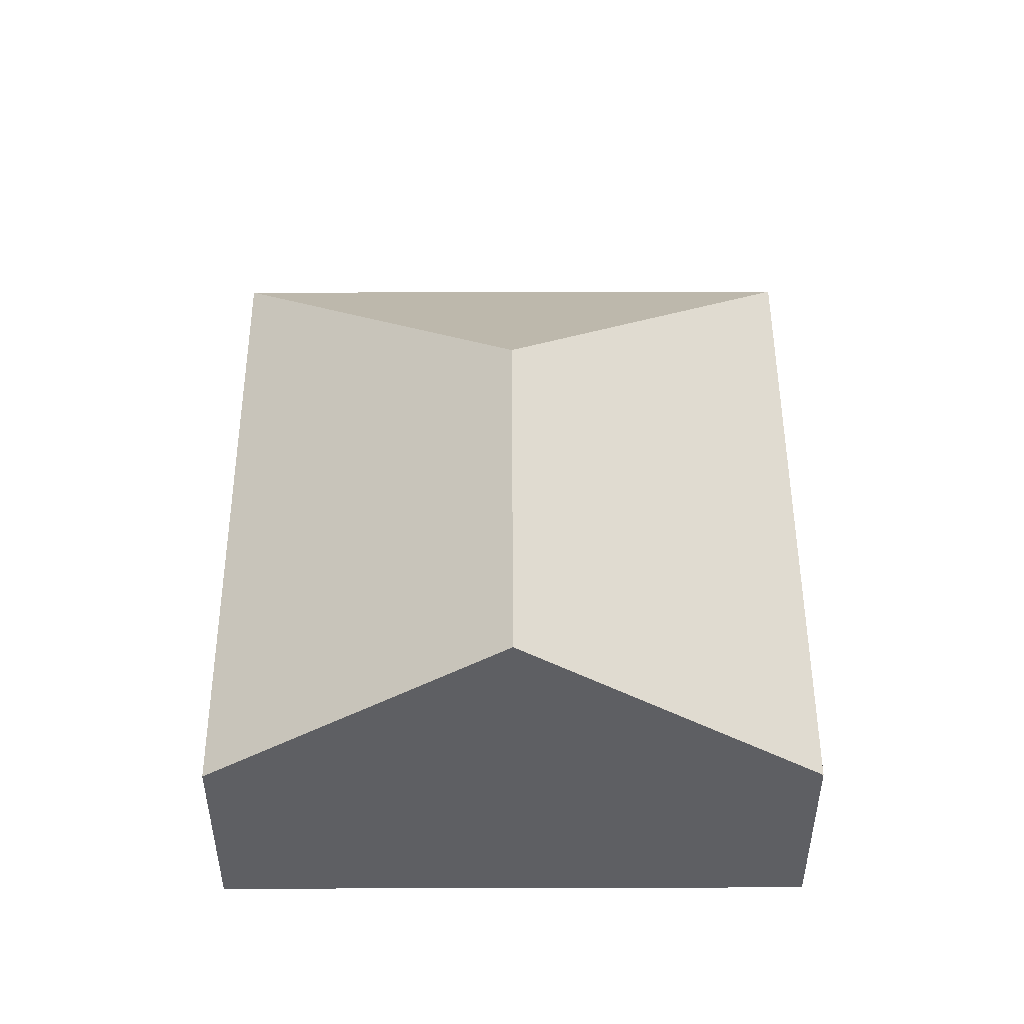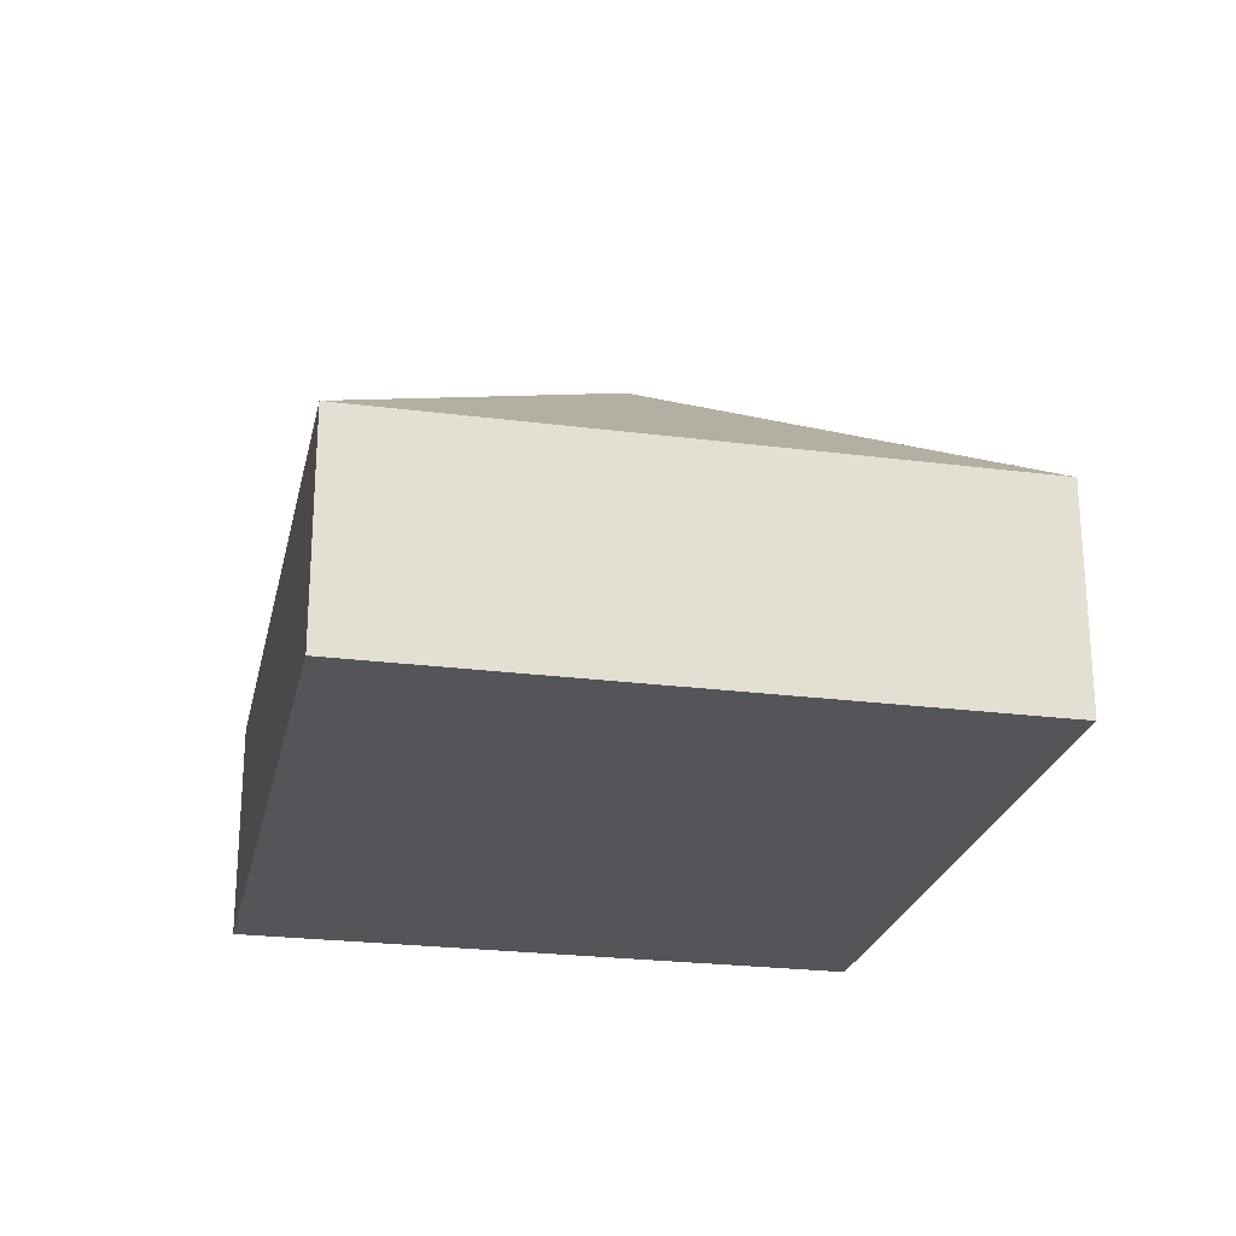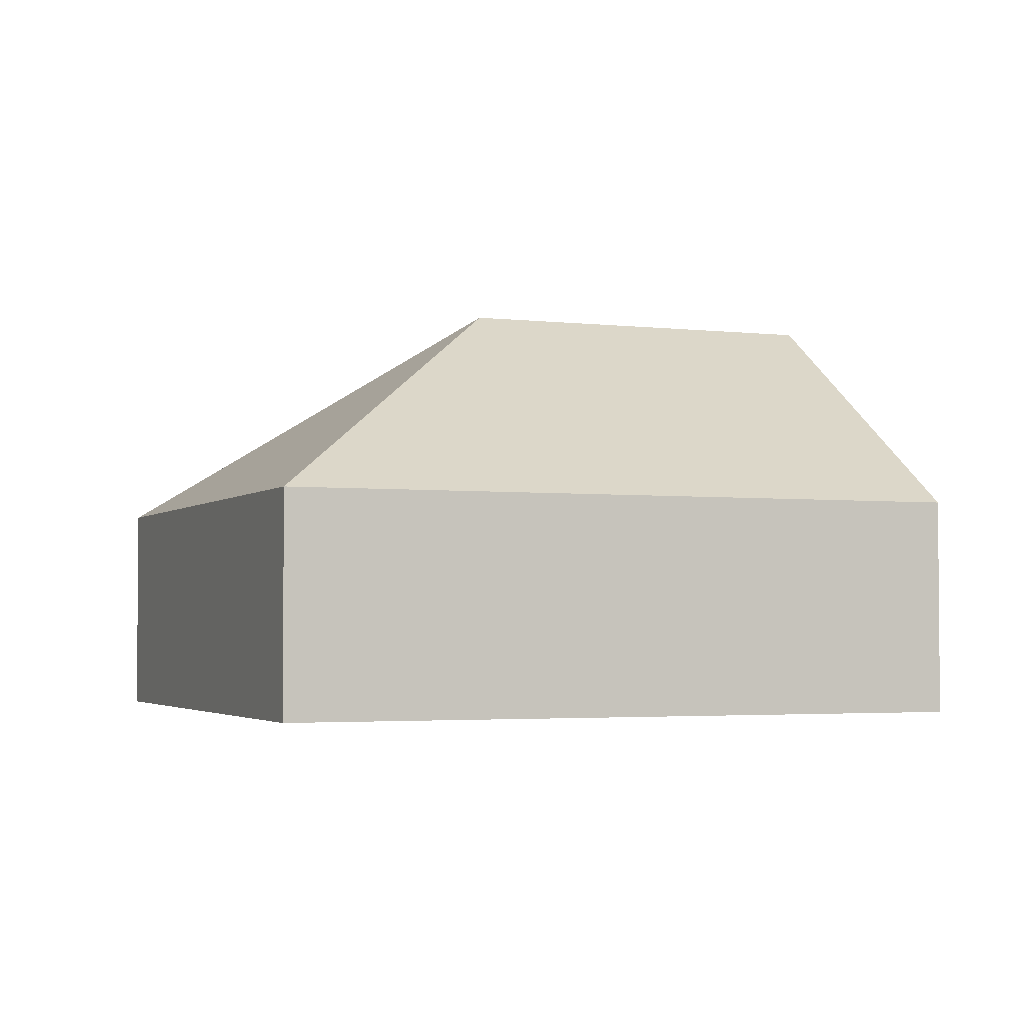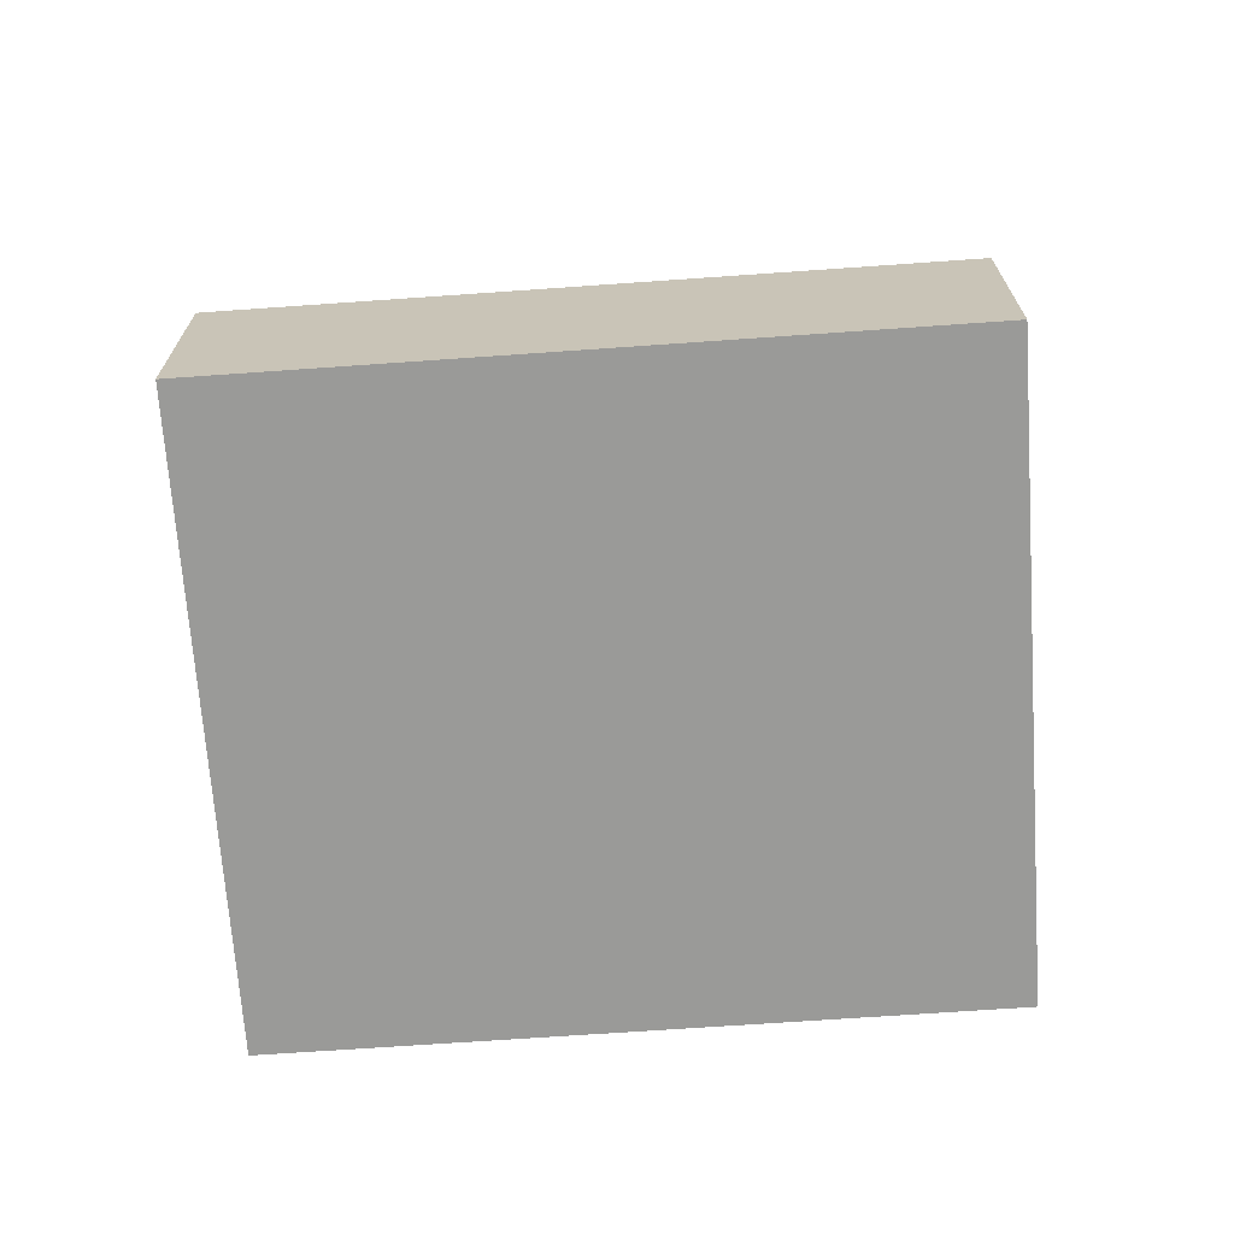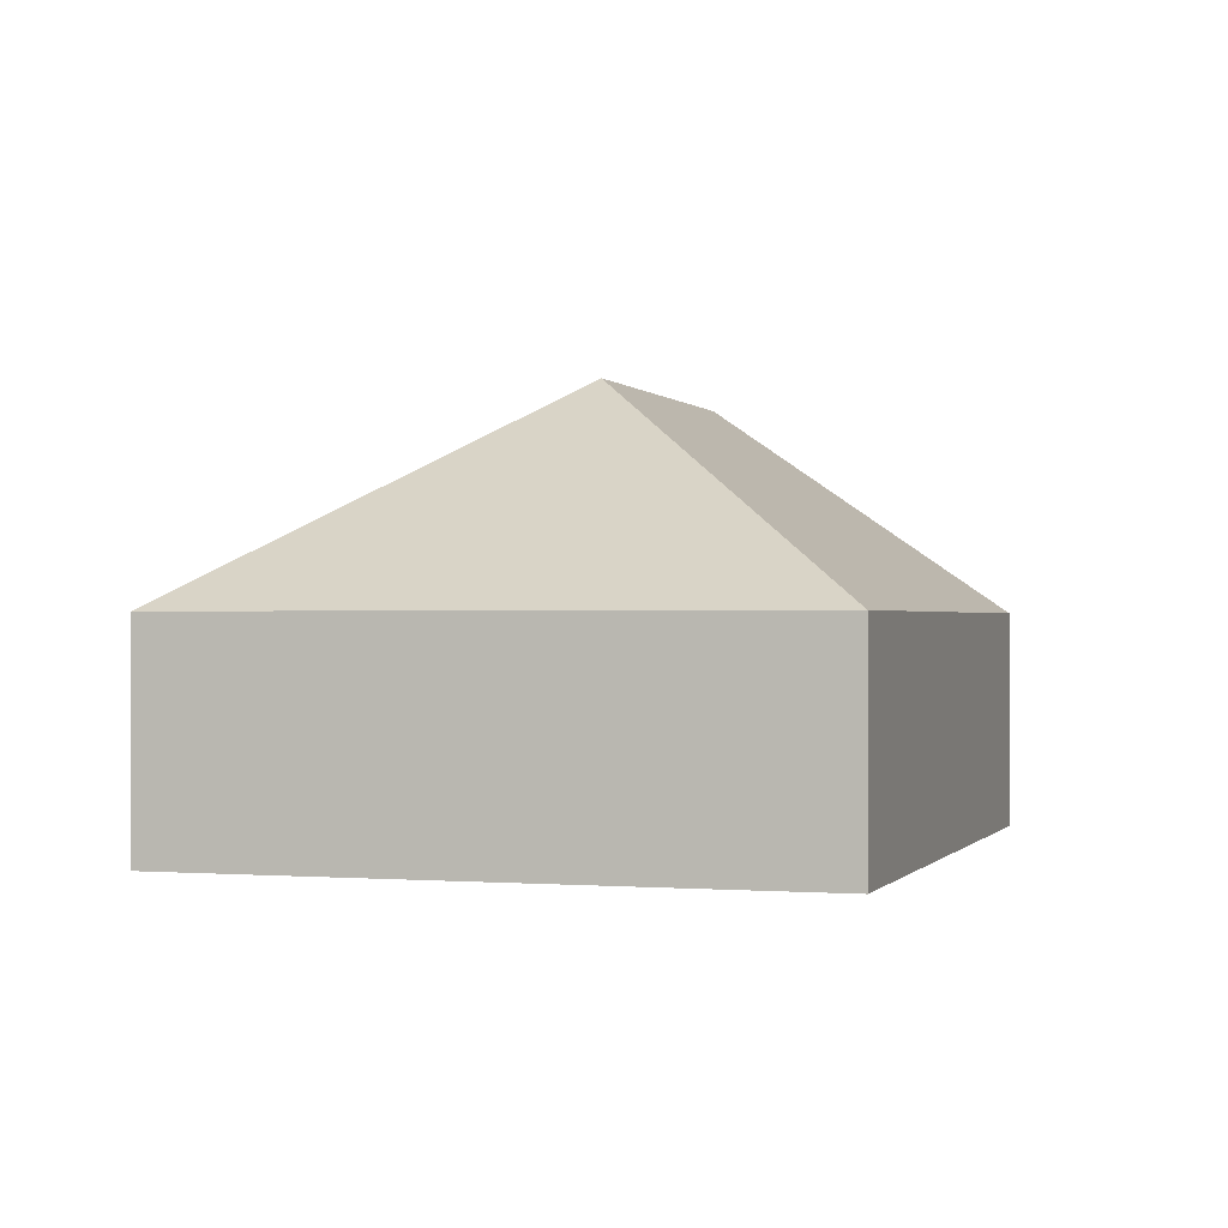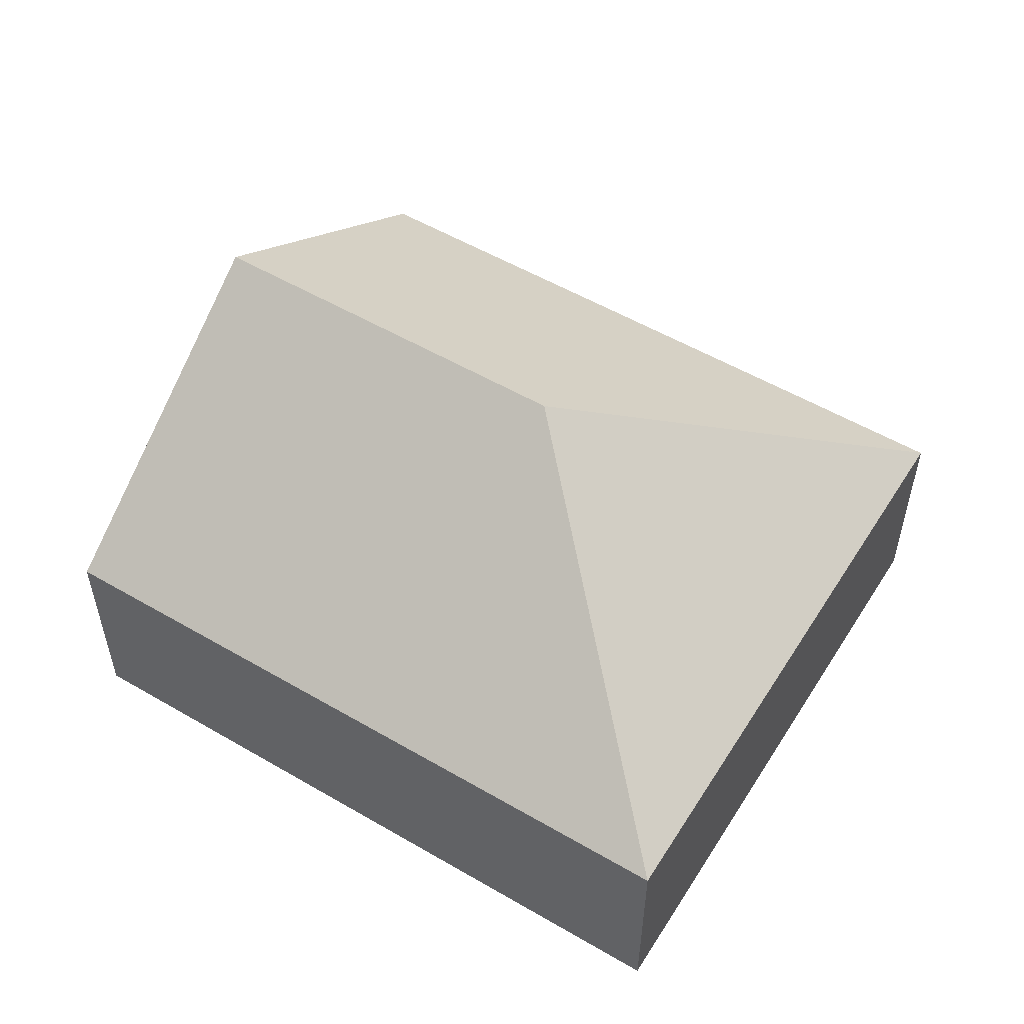
<metadata>
{"format":"obj","ext":"obj","renderer":"f3d","projection":"perspective","resolution":1024,"background":"white","views":[{"elev":49.3,"azim":-72.5,"up":"+Y"},{"elev":-24.3,"azim":95.7,"up":"+Y"},{"elev":-3.0,"azim":175.8,"up":"+Y"},{"elev":-69.2,"azim":-158.3,"up":"+Y"},{"elev":-0.2,"azim":125.0,"up":"+Y"},{"elev":54.4,"azim":49.4,"up":"+Y"}]}
</metadata>
<code>
v  3.792 3.498 1.458
v  6.983 1.761 3.108
v  5.441 1.761 -1.733
v  1.542 1.761 4.841
v  0.771 3.498 2.42
v  0 1.761 1.078e-16
v  5.441 1.061e-16 -1.733
v  0 0 0
v  0.771 -1.482e-16 2.42
v  1.542 -2.964e-16 4.841
v  6.983 -1.903e-16 3.108
g defaultobject
f 1 2 3
f 1 4 2
f 4 1 5
f 5 3 6
f 3 5 1
f 7 6 3
f 6 7 8
f 8 5 6
f 5 8 9
f 5 9 4
f 4 9 10
f 10 2 4
f 2 10 11
f 11 3 2
f 3 11 7
f 11 8 7
f 8 11 9
f 9 11 10

</code>
